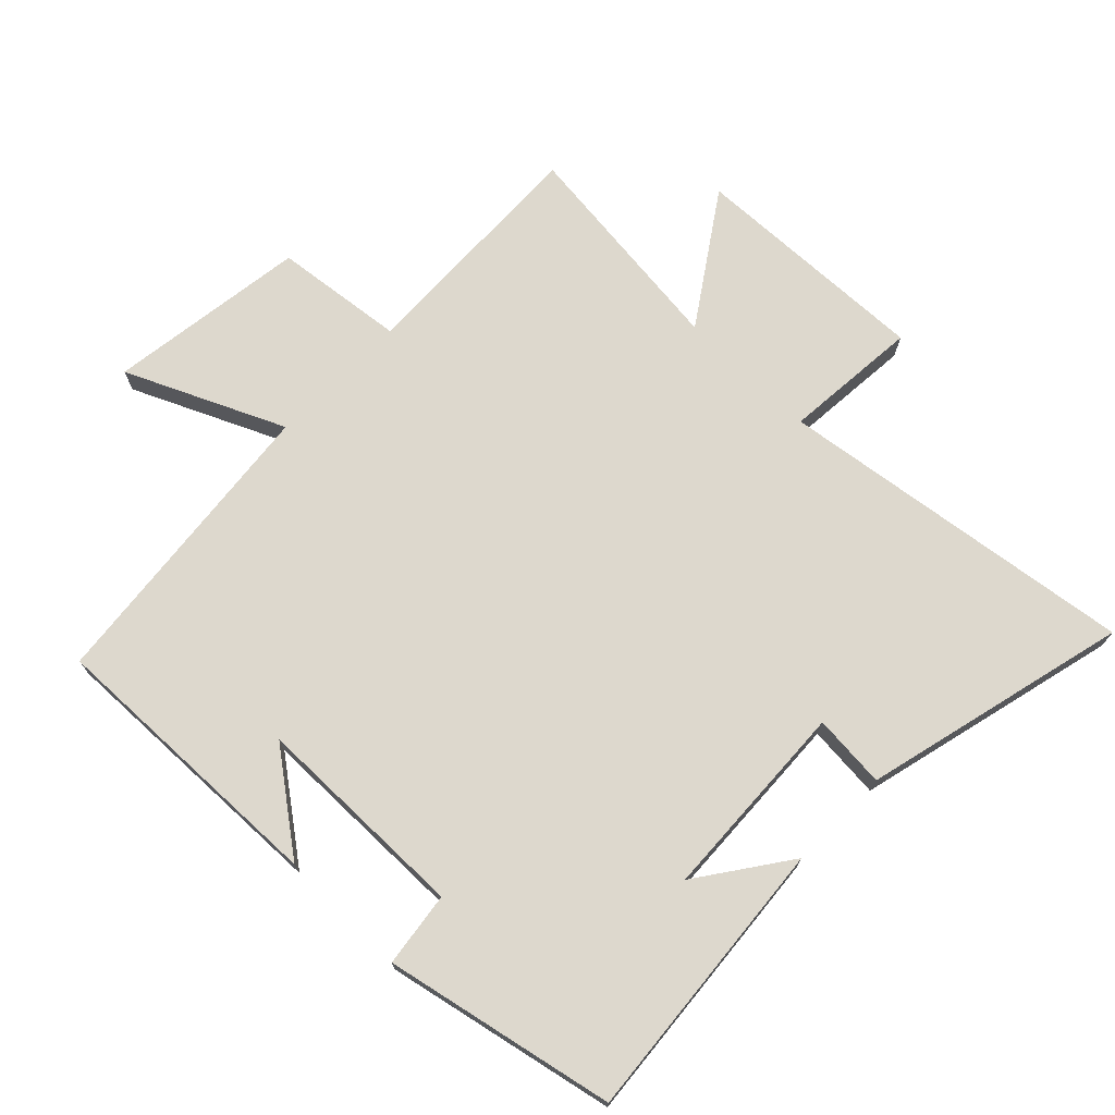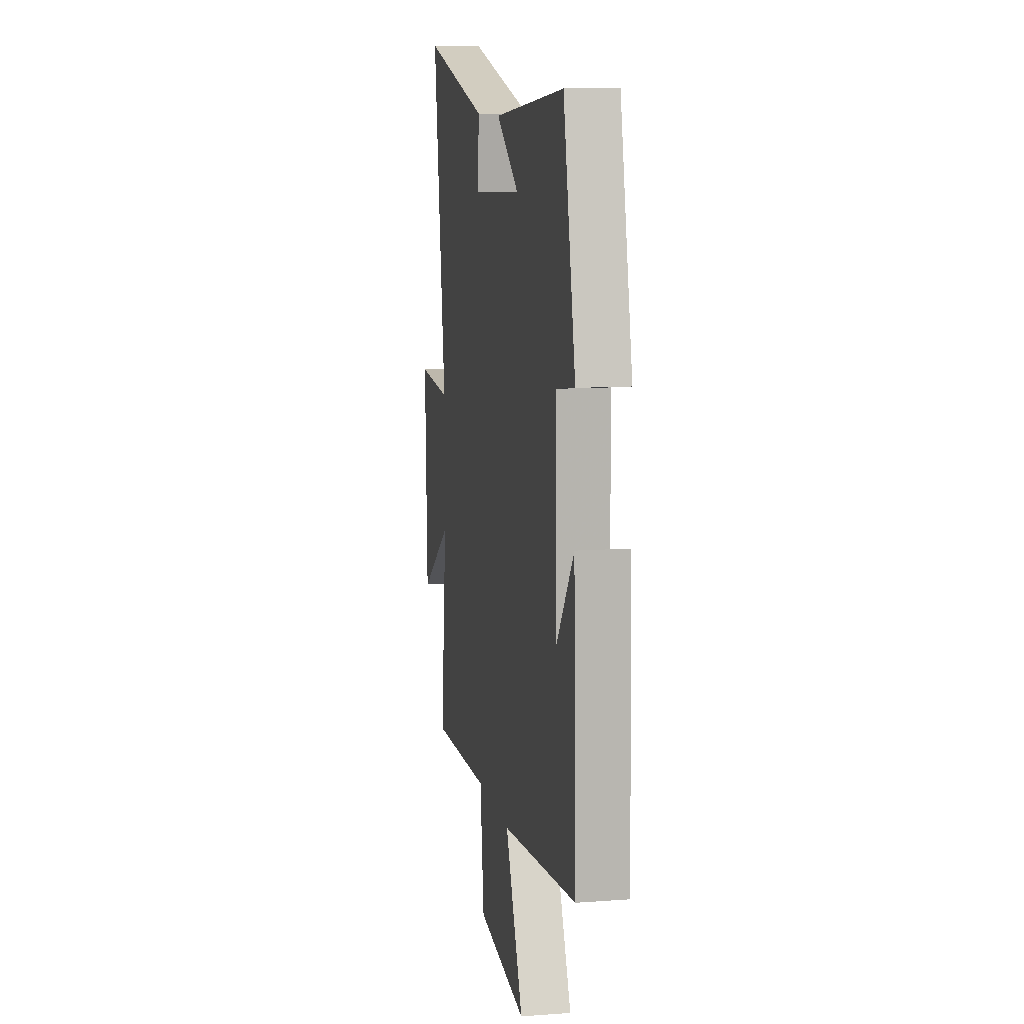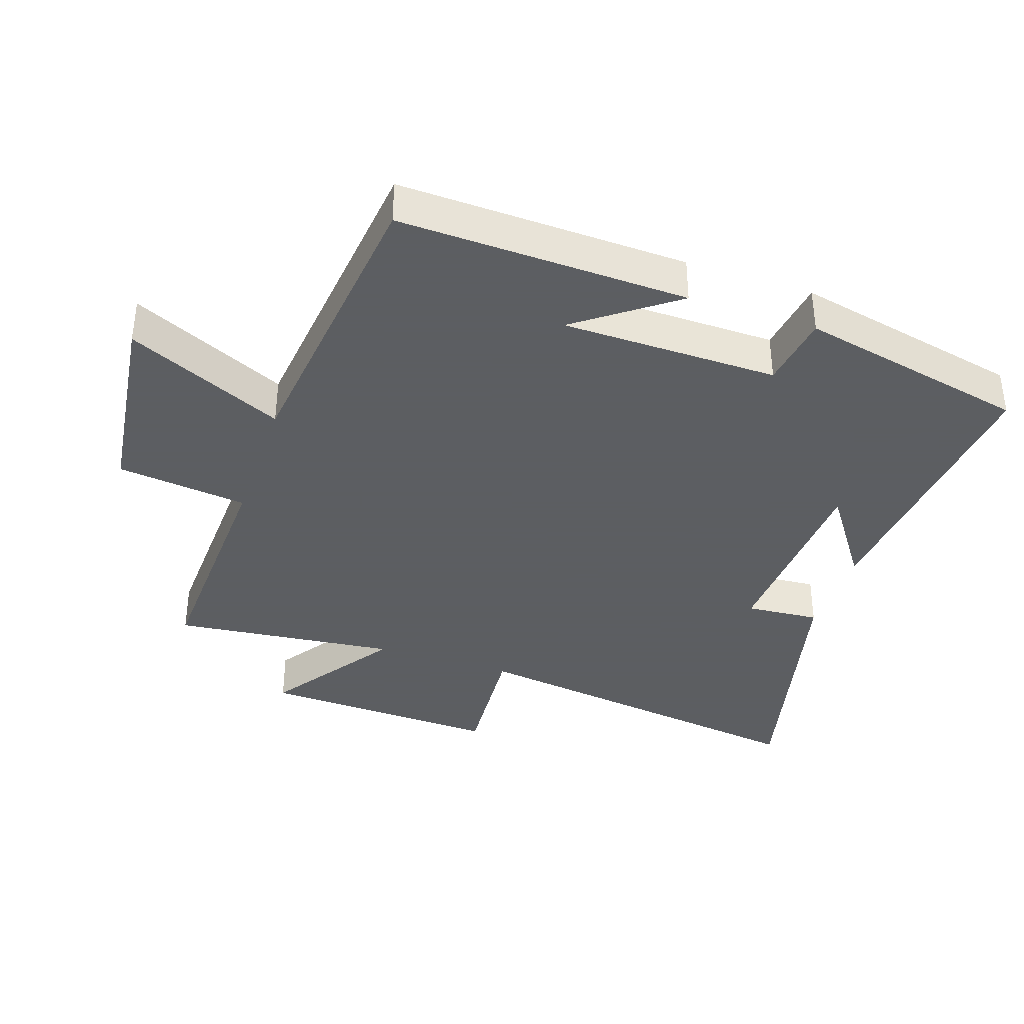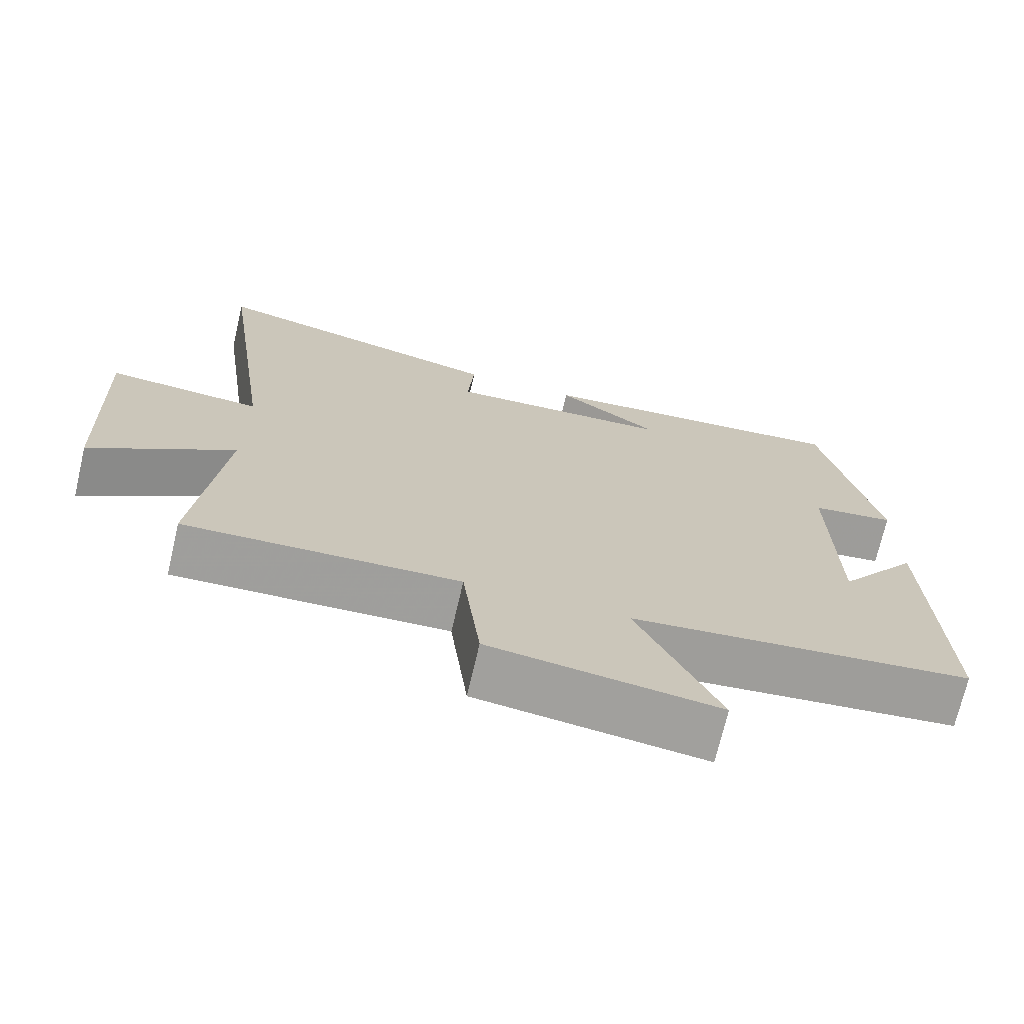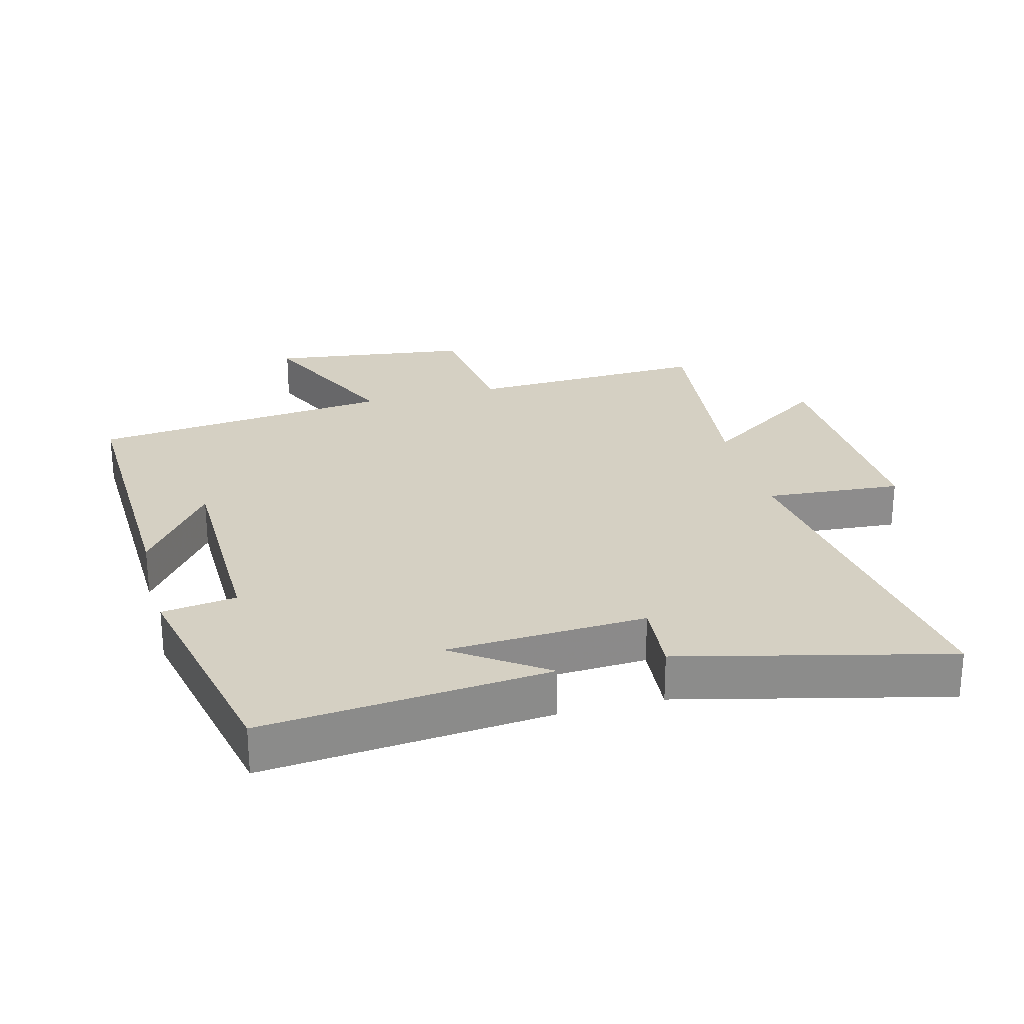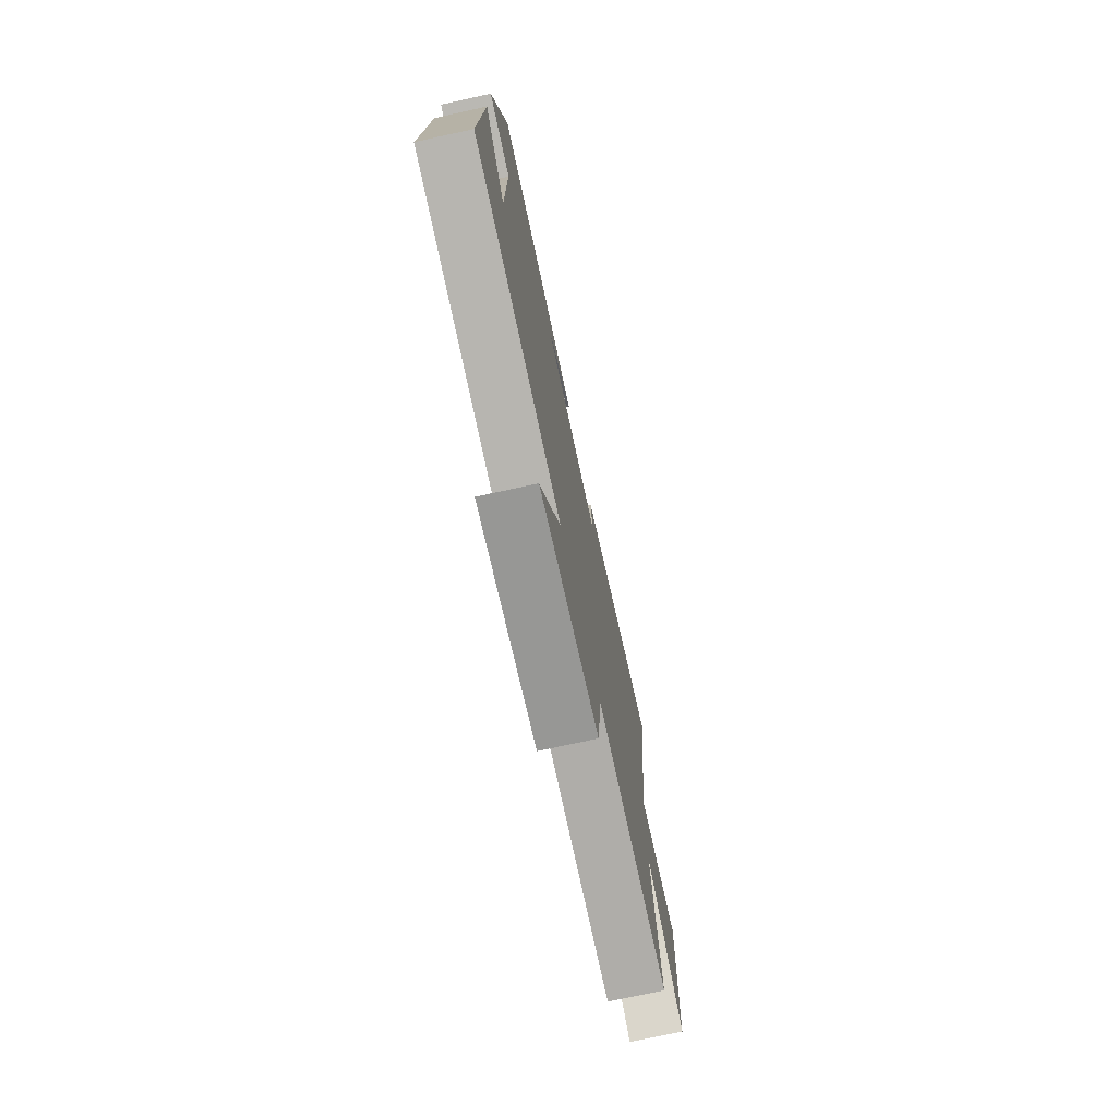
<metadata>
{"format":"obj","ext":"obj","renderer":"f3d","projection":"perspective","resolution":1024,"background":"white","views":[{"elev":72.1,"azim":-45.5,"up":"+Y"},{"elev":10.5,"azim":-100.6,"up":"+Z"},{"elev":-37.4,"azim":-108.7,"up":"+Y"},{"elev":-71.4,"azim":166.9,"up":"+Z"},{"elev":26.0,"azim":-14.7,"up":"+Y"},{"elev":-75.2,"azim":-77.7,"up":"+Z"}]}
</metadata>
<code>
v -0.425 0.07 0.541
v 0.012 0.07 0.5
v -0.127 0.07 0.403
v 0.179 0.07 0.387
v 0.17 0.07 0.5
v 0.577 0.07 0.599
v 0.5 0.07 0.048
v 0.708 0.07 0.064
v 0.694 0.07 -0.304
v 0.5 0.07 -0.172
v 0.538 0.07 -0.515
v 0.169 0.07 -0.5
v 0.145 0.07 -0.7
v -0.161 0.07 -0.74
v -0.051 0.07 -0.5
v -0.514 0.07 -0.449
v -0.5 0.07 -0.008
v -0.39 0.07 -0.156
v -0.386 0.07 0.174
v -0.5 0.07 0.19
v -0.425 0 0.541
v 0.012 0 0.5
v -0.127 0 0.403
v 0.179 0 0.387
v 0.17 0 0.5
v 0.577 0 0.599
v 0.5 0 0.048
v 0.708 0 0.064
v 0.694 0 -0.304
v 0.5 0 -0.172
v 0.538 0 -0.515
v 0.169 0 -0.5
v 0.145 0 -0.7
v -0.161 0 -0.74
v -0.051 0 -0.5
v -0.514 0 -0.449
v -0.5 0 -0.008
v -0.39 0 -0.156
v -0.386 0 0.174
v -0.5 0 0.19
f 19 20 1
f 16 17 18
f 15 16 18
f 15 18 19
f 12 13 14 15
f 12 15 19 1
f 10 11 12 1
f 7 8 9 10
f 4 5 6 7
f 3 4 7 10
f 1 2 3
f 1 3 10
f 21 40 39
f 38 37 36
f 38 36 35
f 39 38 35
f 35 34 33 32
f 21 39 35 32
f 21 32 31 30
f 30 29 28 27
f 27 26 25 24
f 30 27 24 23
f 23 22 21
f 30 23 21
f 1 21 22 2
f 2 22 23 3
f 3 23 24 4
f 4 24 25 5
f 5 25 26 6
f 6 26 27 7
f 7 27 28 8
f 8 28 29 9
f 9 29 30 10
f 10 30 31 11
f 11 31 32 12
f 12 32 33 13
f 13 33 34 14
f 14 34 35 15
f 15 35 36 16
f 16 36 37 17
f 17 37 38 18
f 18 38 39 19
f 19 39 40 20
f 20 40 21 1

</code>
